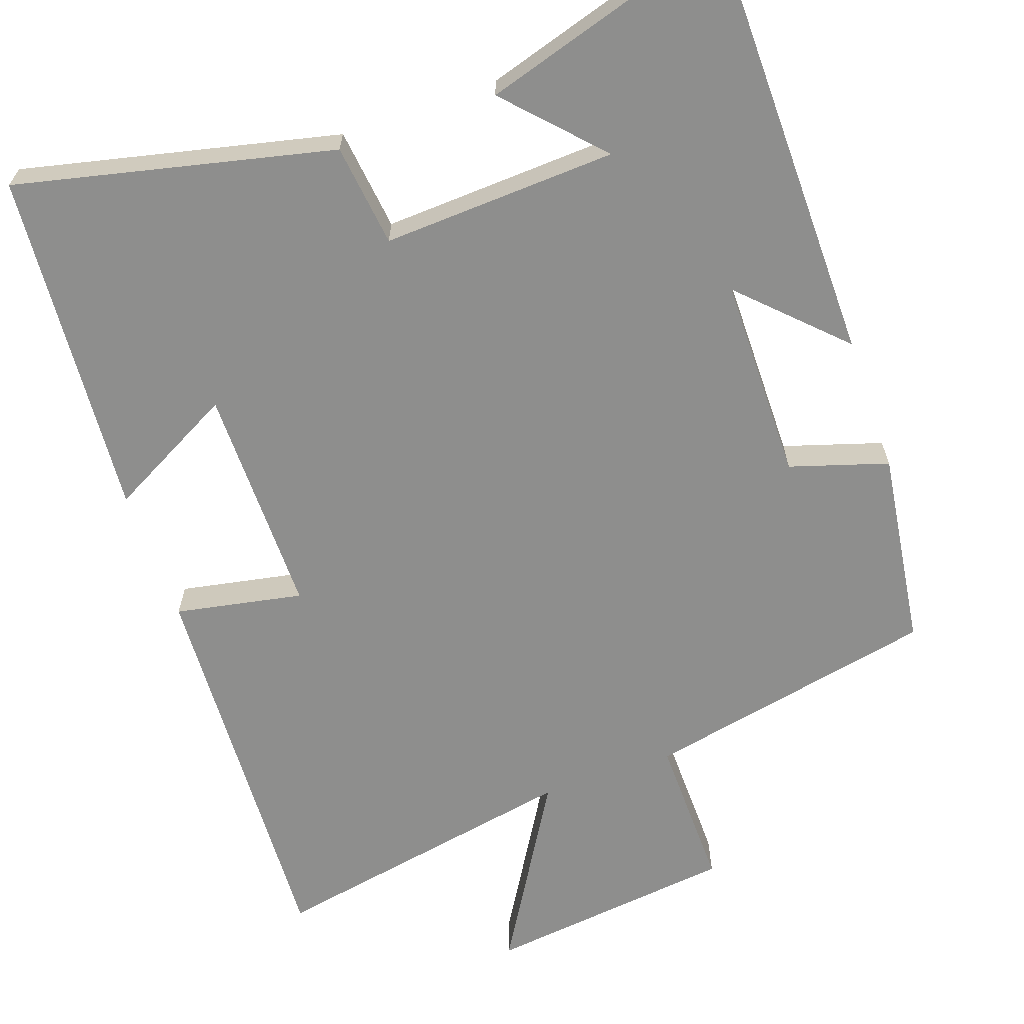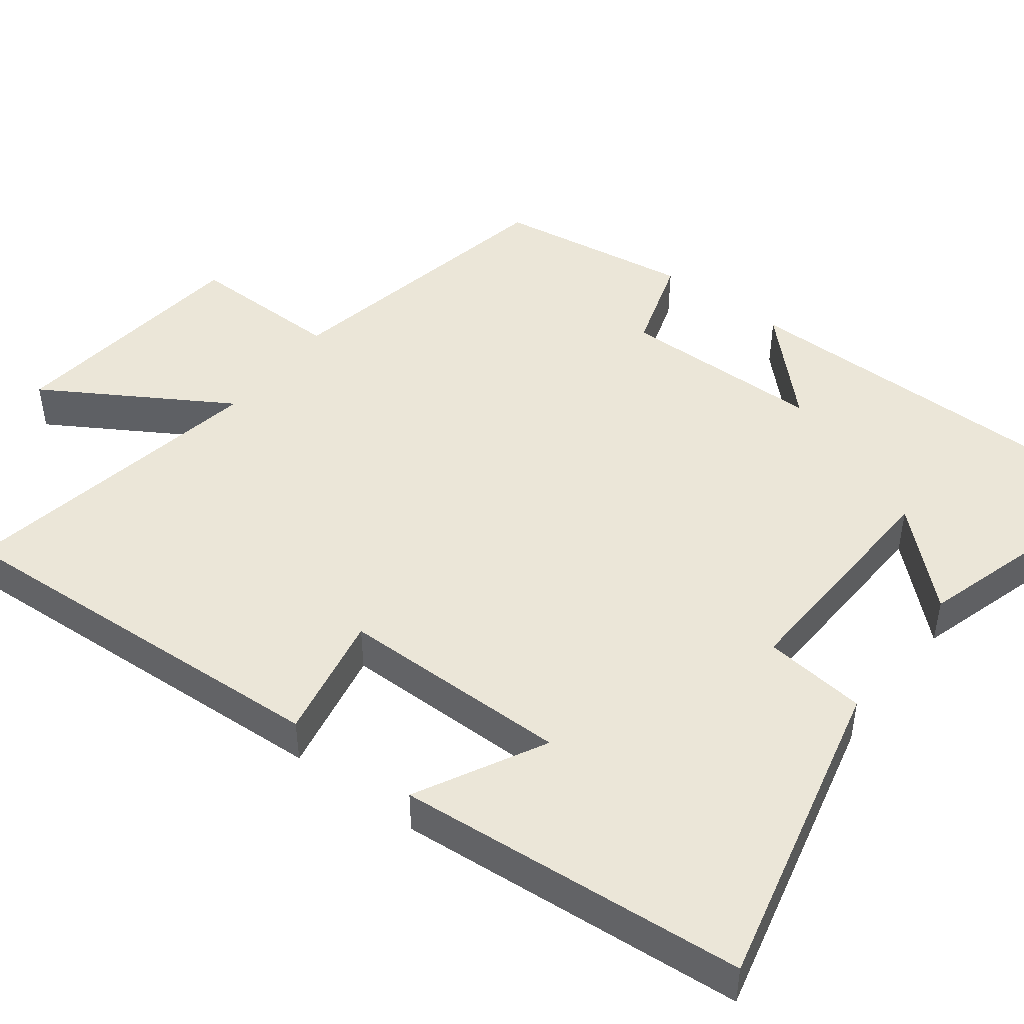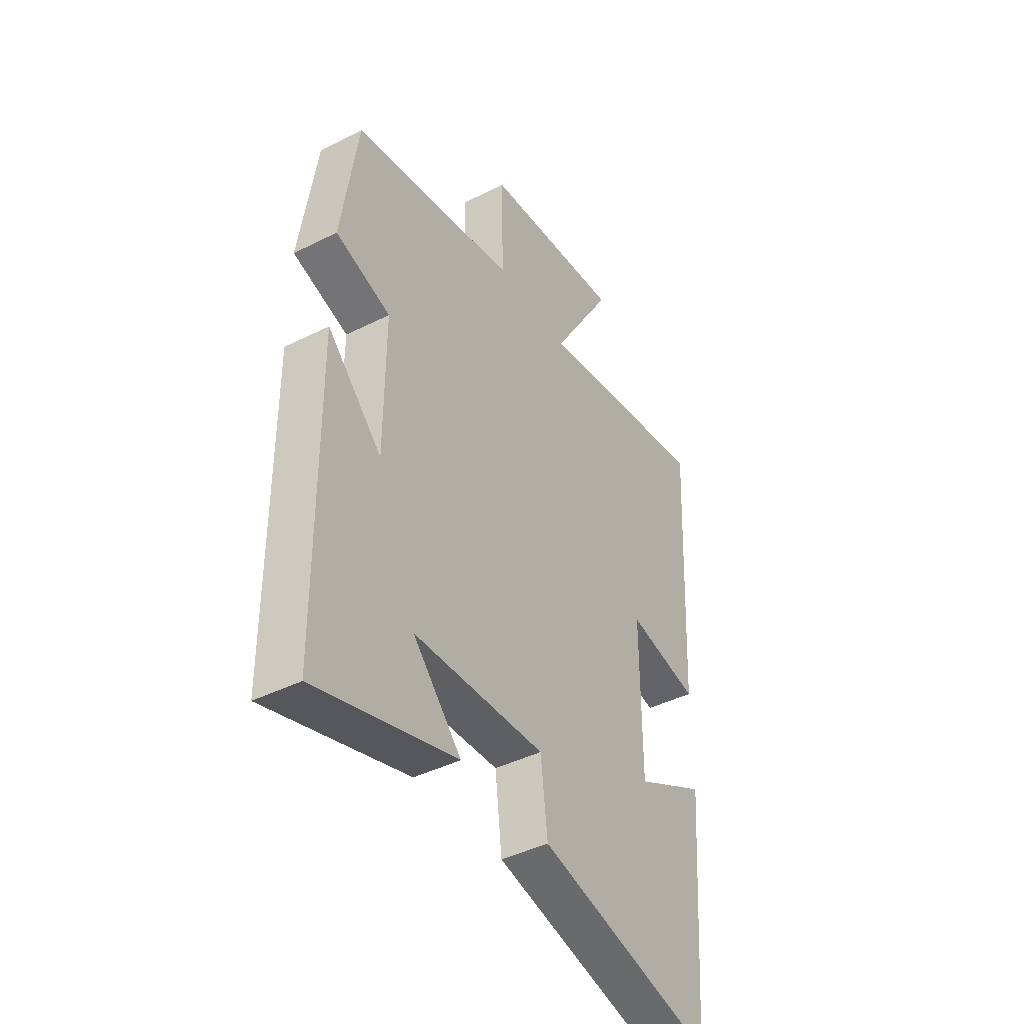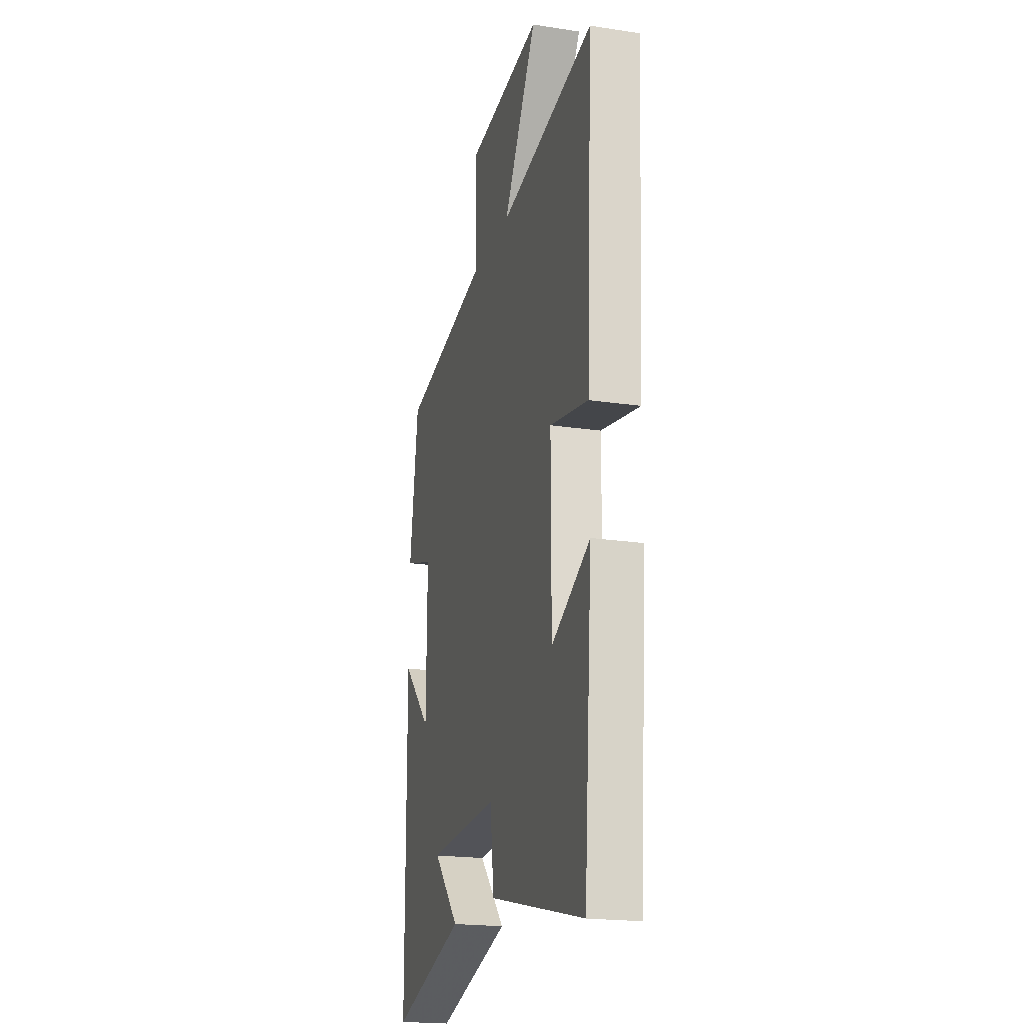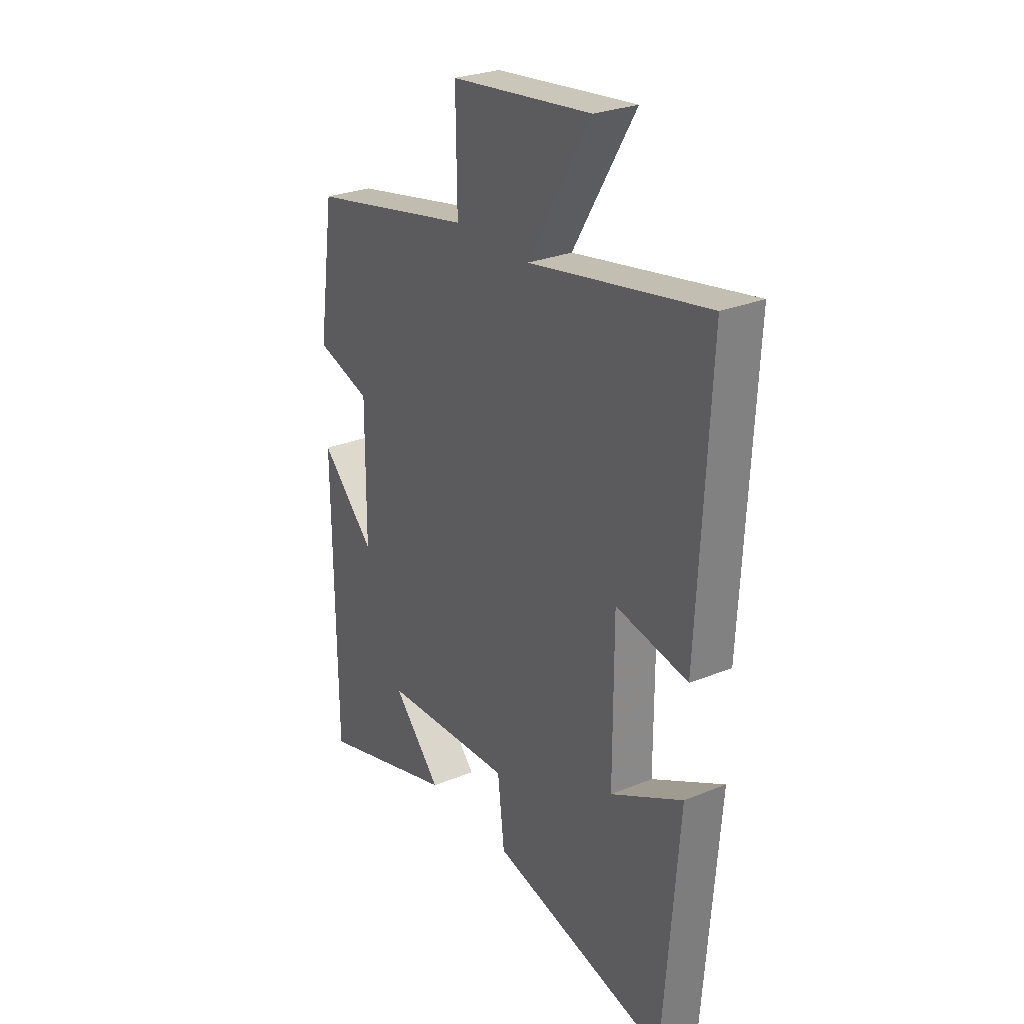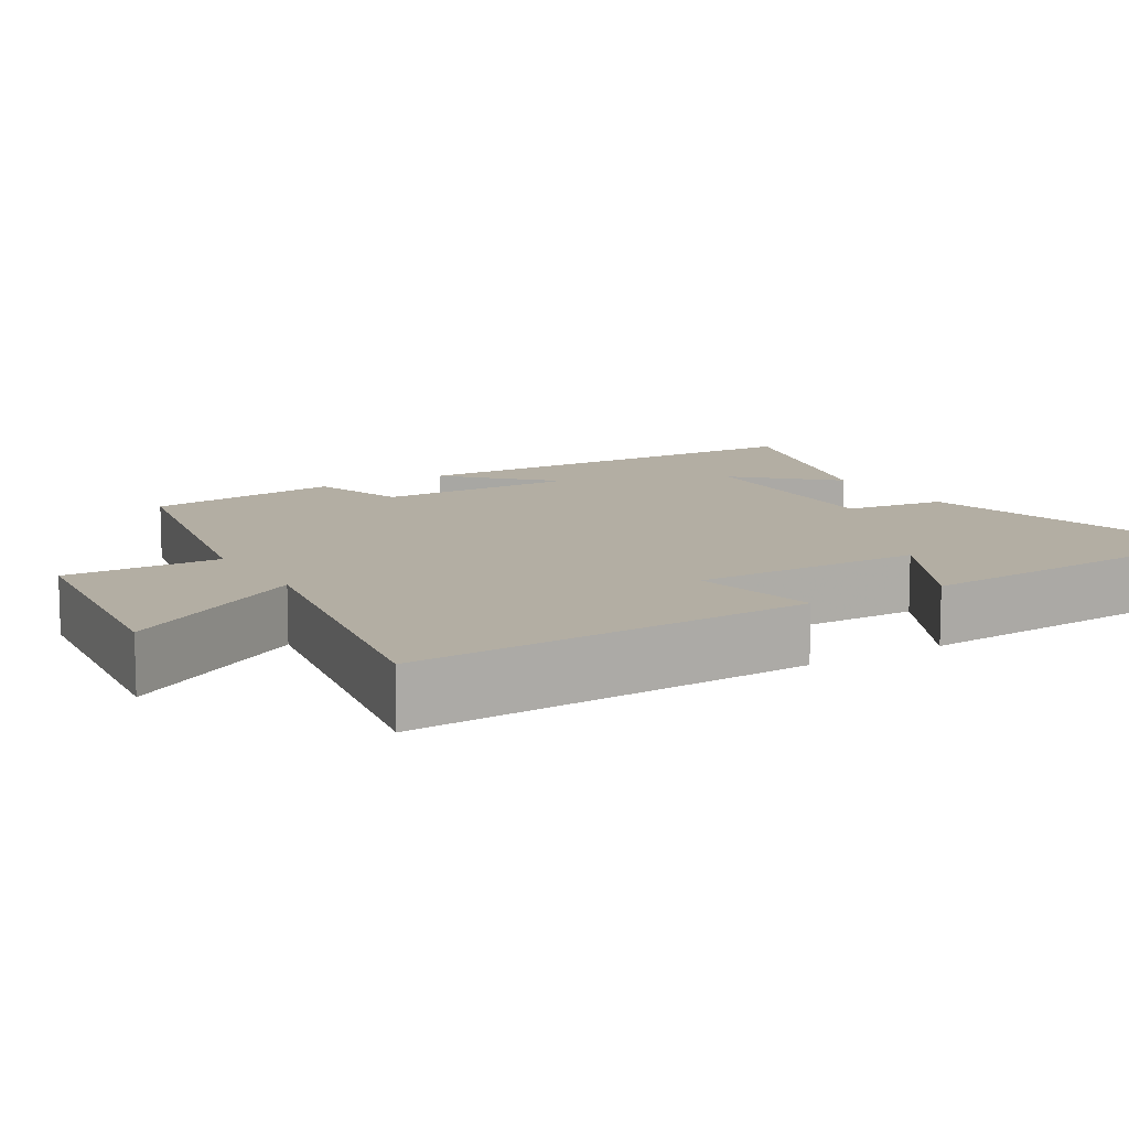
<metadata>
{"format":"obj","ext":"obj","renderer":"f3d","projection":"perspective","resolution":1024,"background":"white","views":[{"elev":-64.8,"azim":-160.5,"up":"+Y"},{"elev":46.2,"azim":127.1,"up":"+Y"},{"elev":-42.5,"azim":-59.0,"up":"+Z"},{"elev":-20.2,"azim":74.5,"up":"+Z"},{"elev":27.5,"azim":57.8,"up":"+Z"},{"elev":11.0,"azim":59.1,"up":"+Y"}]}
</metadata>
<code>
v -0.496 0.07 -0.598
v -0.5 0.07 -0.024
v -0.372 0.07 -0.151
v -0.37 0.07 0.119
v -0.5 0.07 0.16
v -0.462 0.07 0.422
v -0.073 0.07 0.5
v -0.076 0.07 0.706
v 0.256 0.07 0.744
v 0.109 0.07 0.5
v 0.527 0.07 0.576
v 0.5 0.07 0.047
v 0.331 0.07 0.08
v 0.331 0.07 -0.226
v 0.5 0.07 -0.137
v 0.464 0.07 -0.598
v 0.045 0.07 -0.5
v 0.029 0.07 -0.364
v -0.281 0.07 -0.378
v -0.167 0.07 -0.5
v -0.496 0 -0.598
v -0.5 0 -0.024
v -0.372 0 -0.151
v -0.37 0 0.119
v -0.5 0 0.16
v -0.462 0 0.422
v -0.073 0 0.5
v -0.076 0 0.706
v 0.256 0 0.744
v 0.109 0 0.5
v 0.527 0 0.576
v 0.5 0 0.047
v 0.331 0 0.08
v 0.331 0 -0.226
v 0.5 0 -0.137
v 0.464 0 -0.598
v 0.045 0 -0.5
v 0.029 0 -0.364
v -0.281 0 -0.378
v -0.167 0 -0.5
f 19 20 1
f 16 17 18
f 14 15 16
f 14 16 18
f 13 14 18 19
f 10 11 12 13
f 7 8 9 10
f 7 10 13 19
f 4 5 6 7
f 3 4 7 19
f 1 2 3 19
f 21 40 39
f 38 37 36
f 36 35 34
f 38 36 34
f 39 38 34 33
f 33 32 31 30
f 30 29 28 27
f 39 33 30 27
f 27 26 25 24
f 39 27 24 23
f 39 23 22 21
f 1 21 22 2
f 2 22 23 3
f 3 23 24 4
f 4 24 25 5
f 5 25 26 6
f 6 26 27 7
f 7 27 28 8
f 8 28 29 9
f 9 29 30 10
f 10 30 31 11
f 11 31 32 12
f 12 32 33 13
f 13 33 34 14
f 14 34 35 15
f 15 35 36 16
f 16 36 37 17
f 17 37 38 18
f 18 38 39 19
f 19 39 40 20
f 20 40 21 1

</code>
